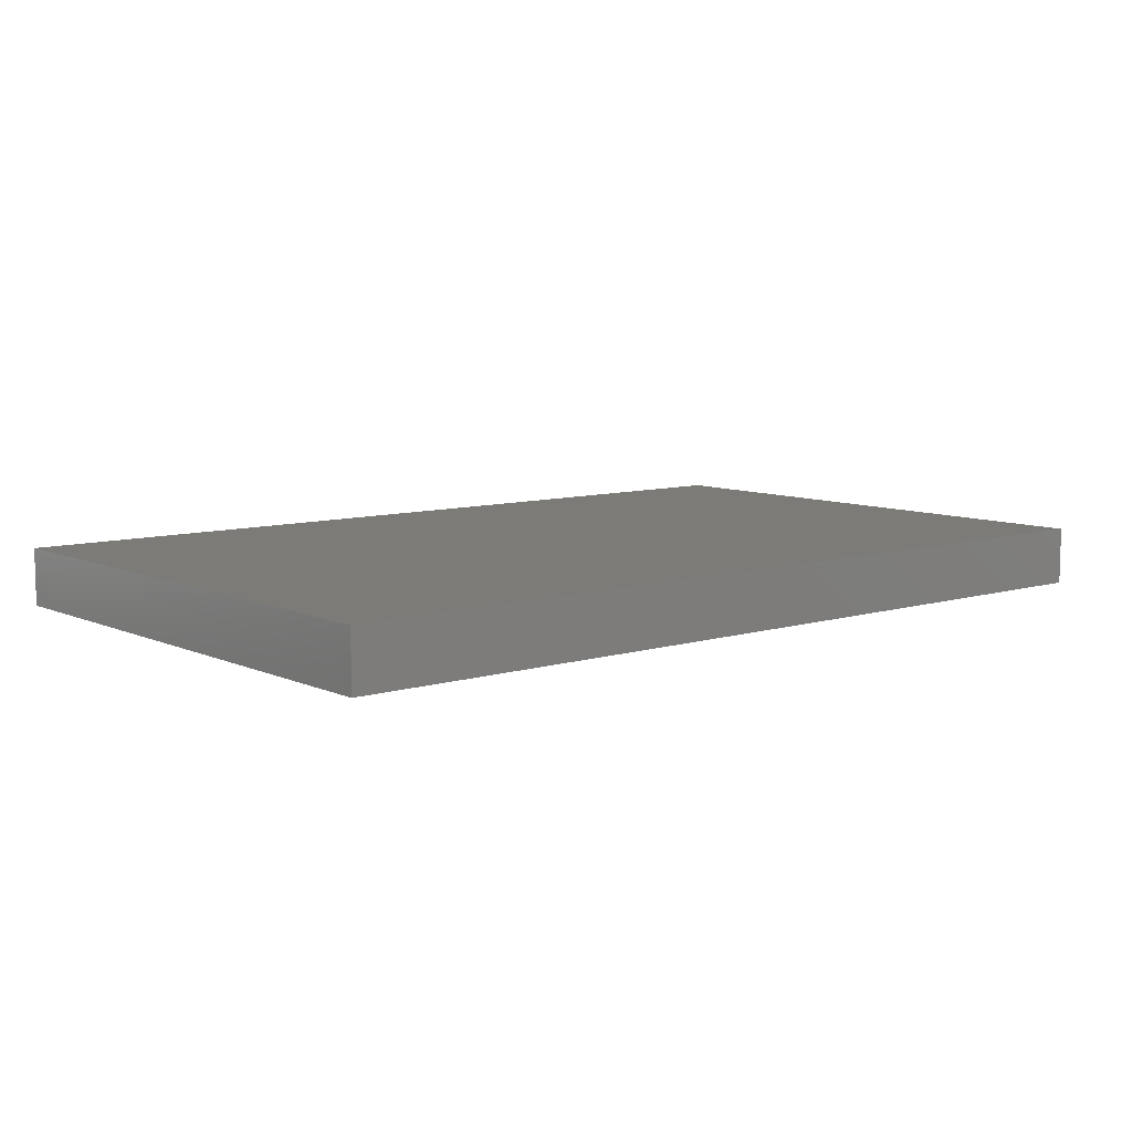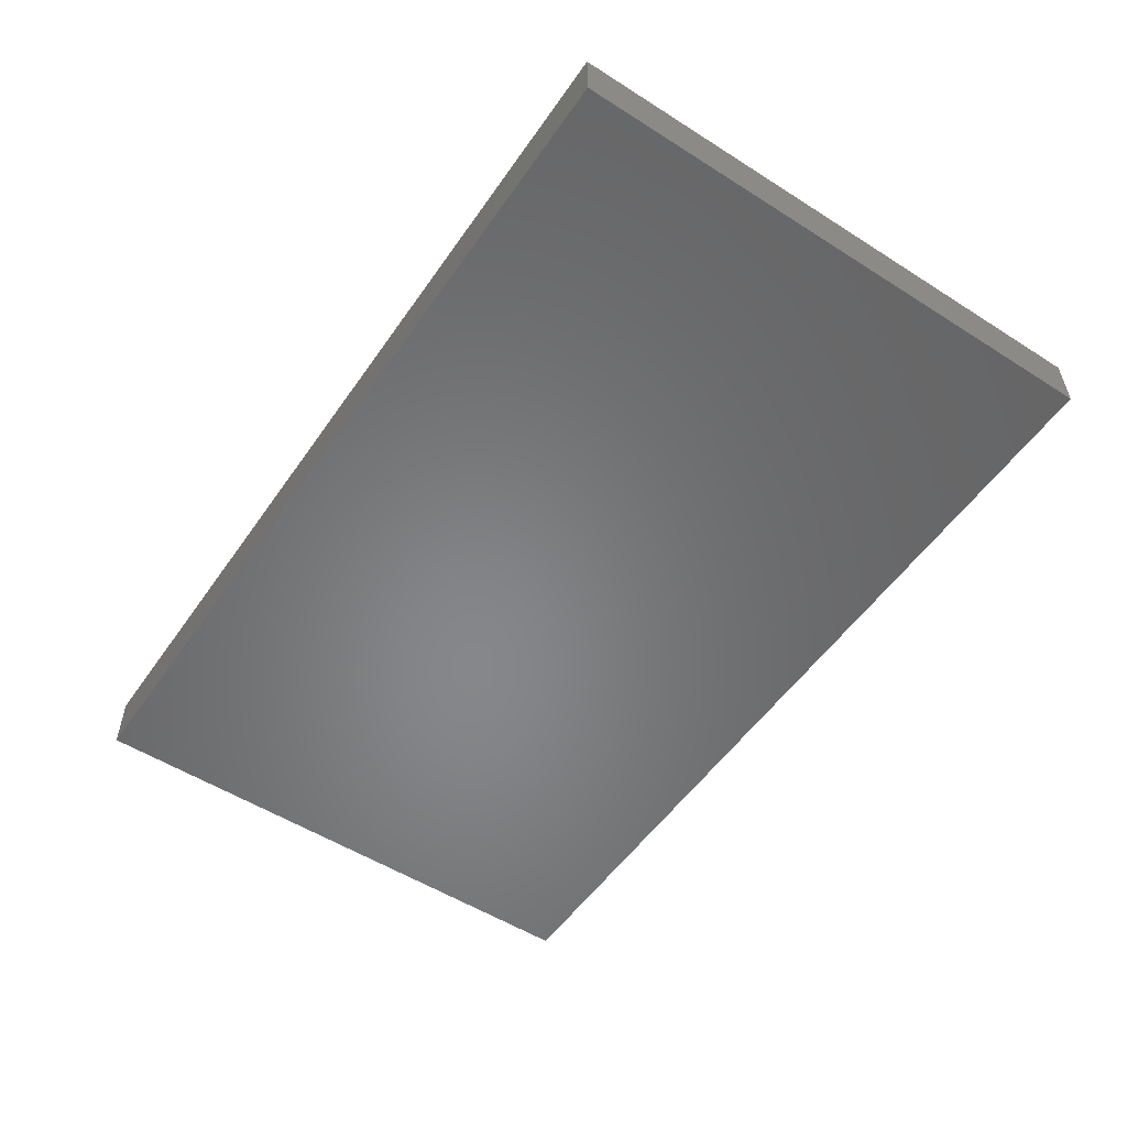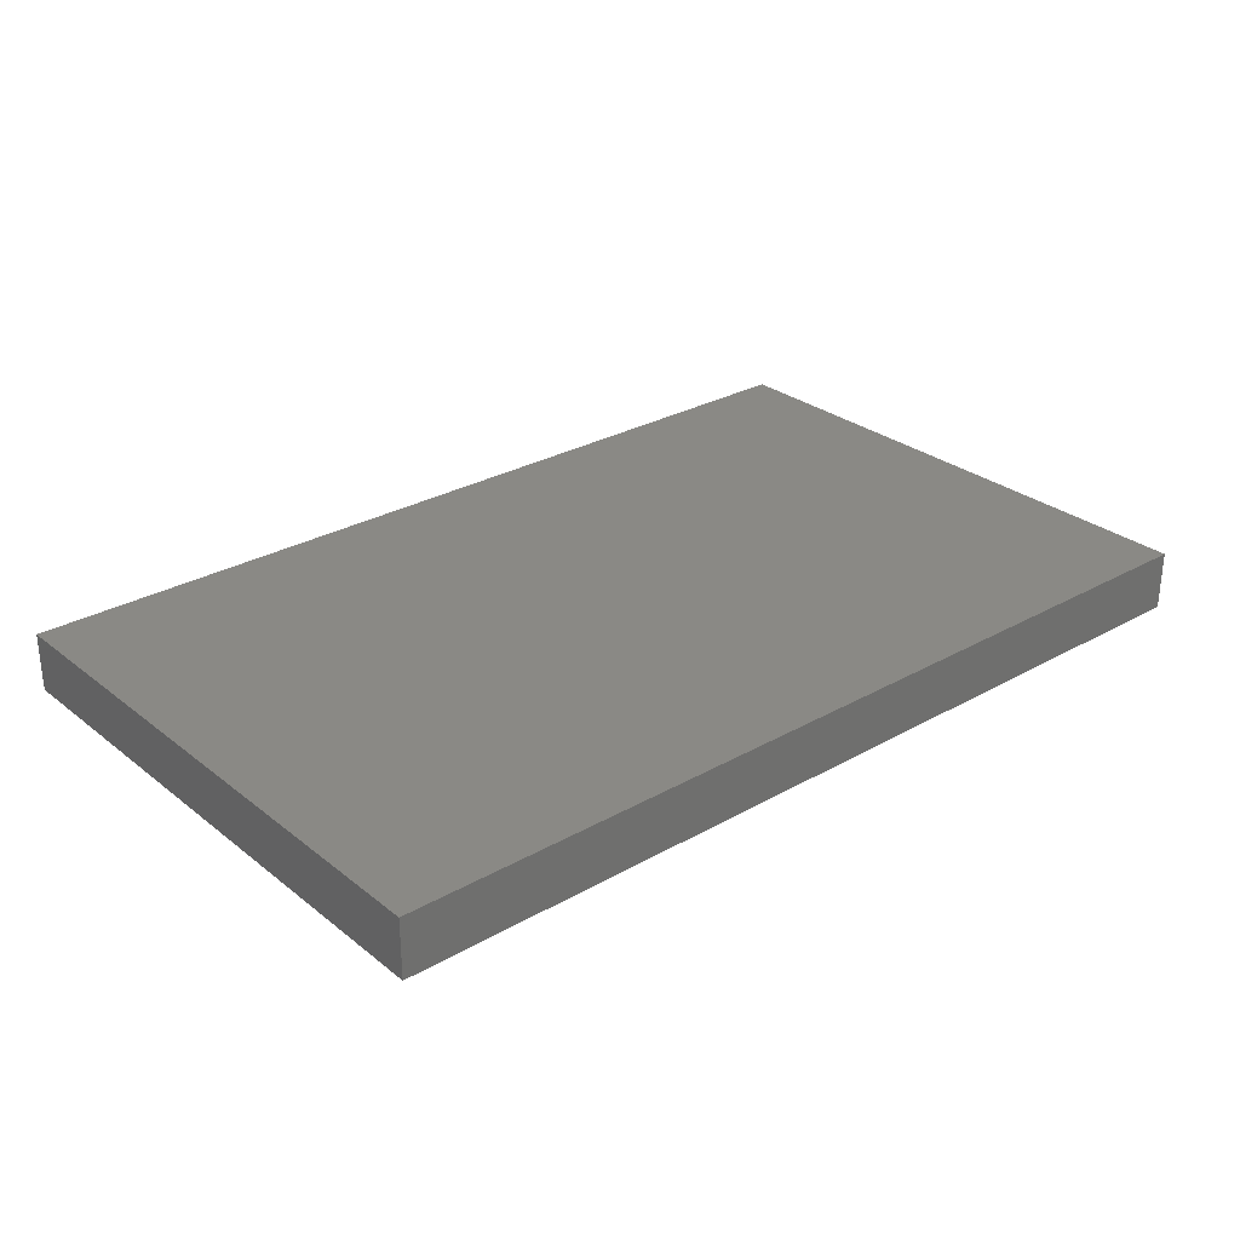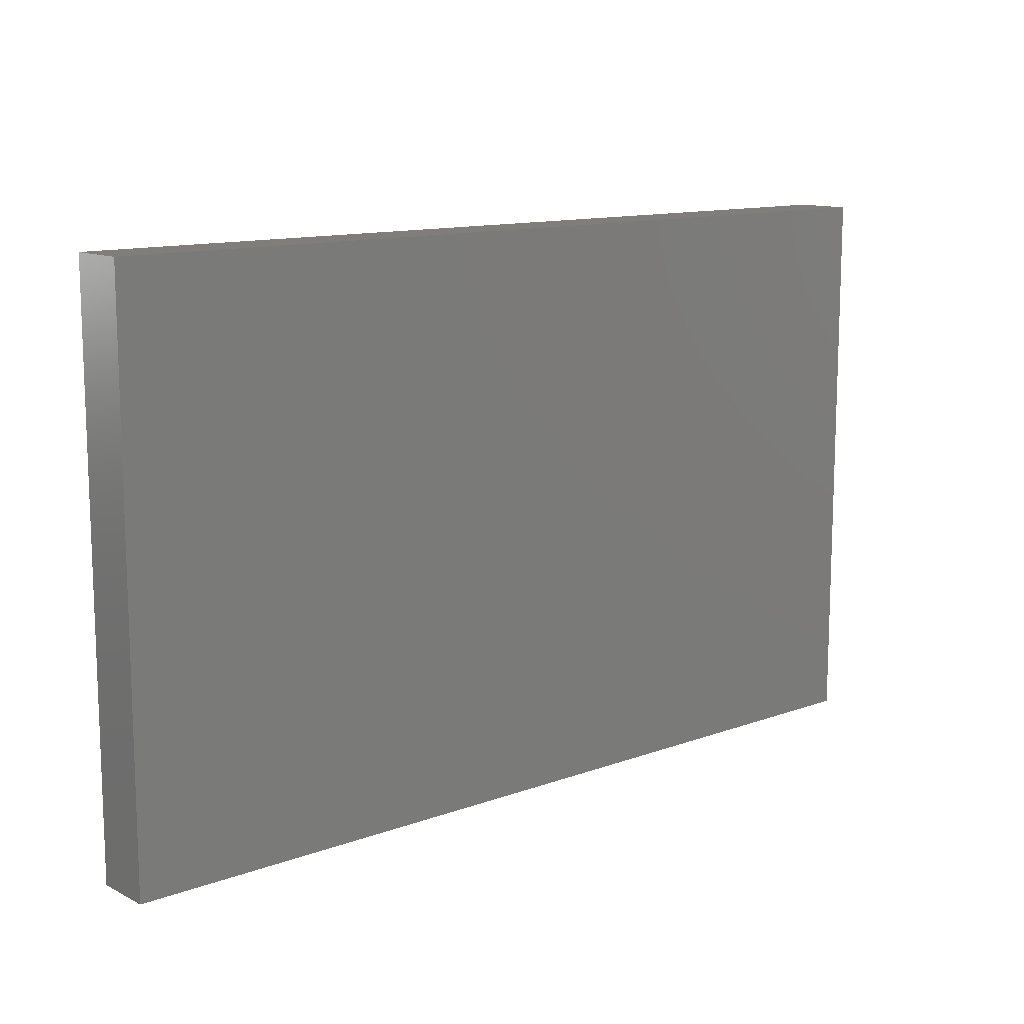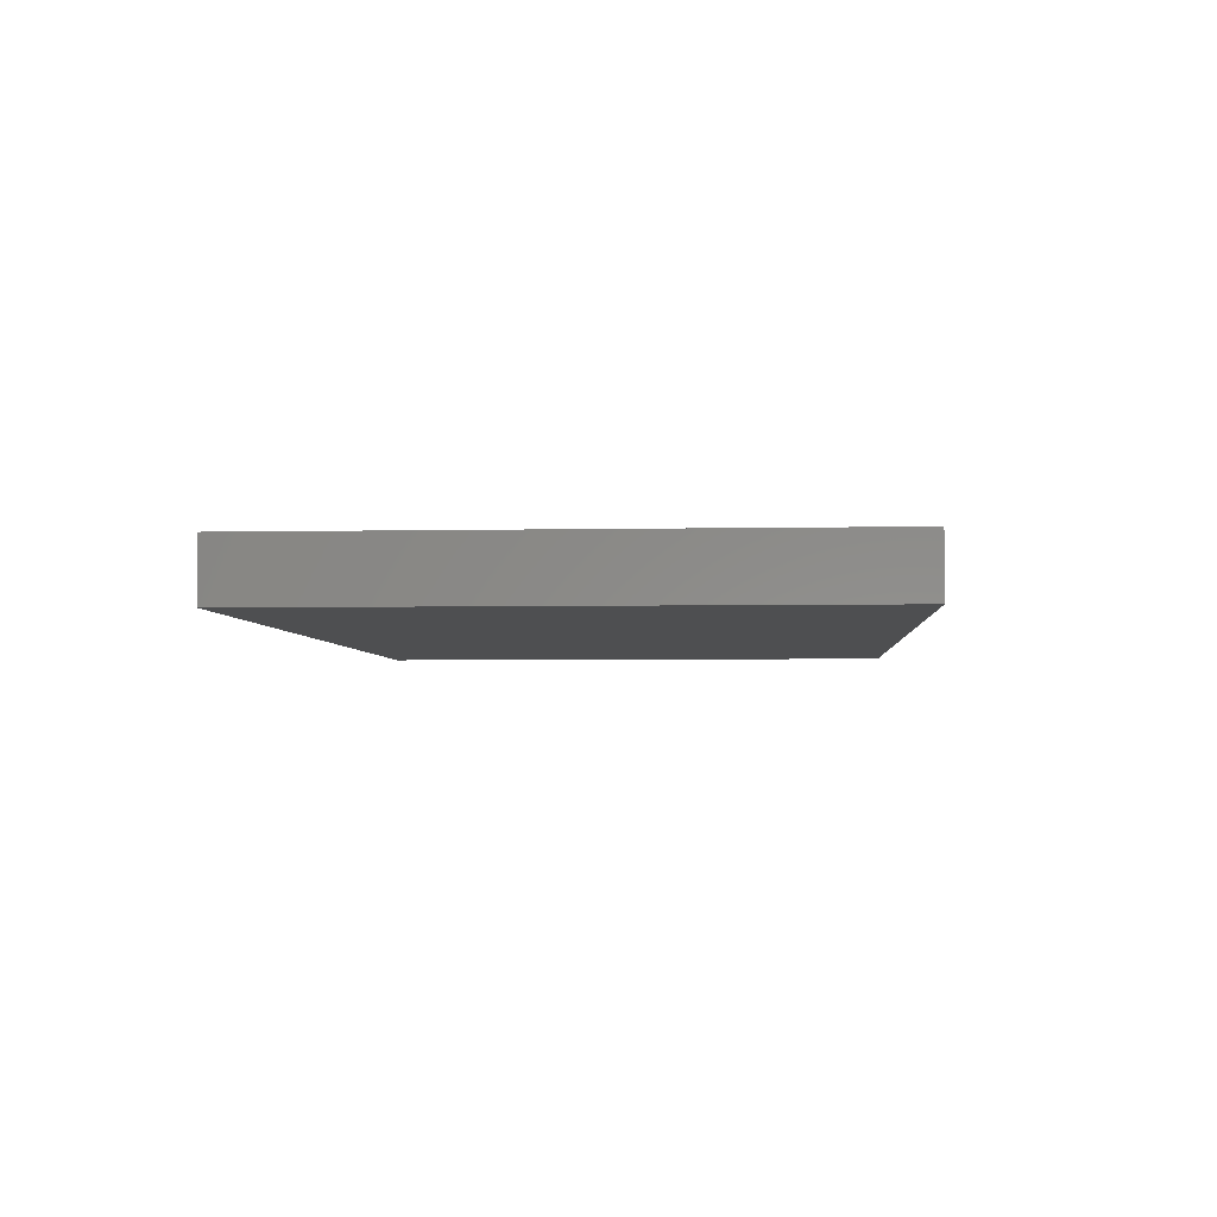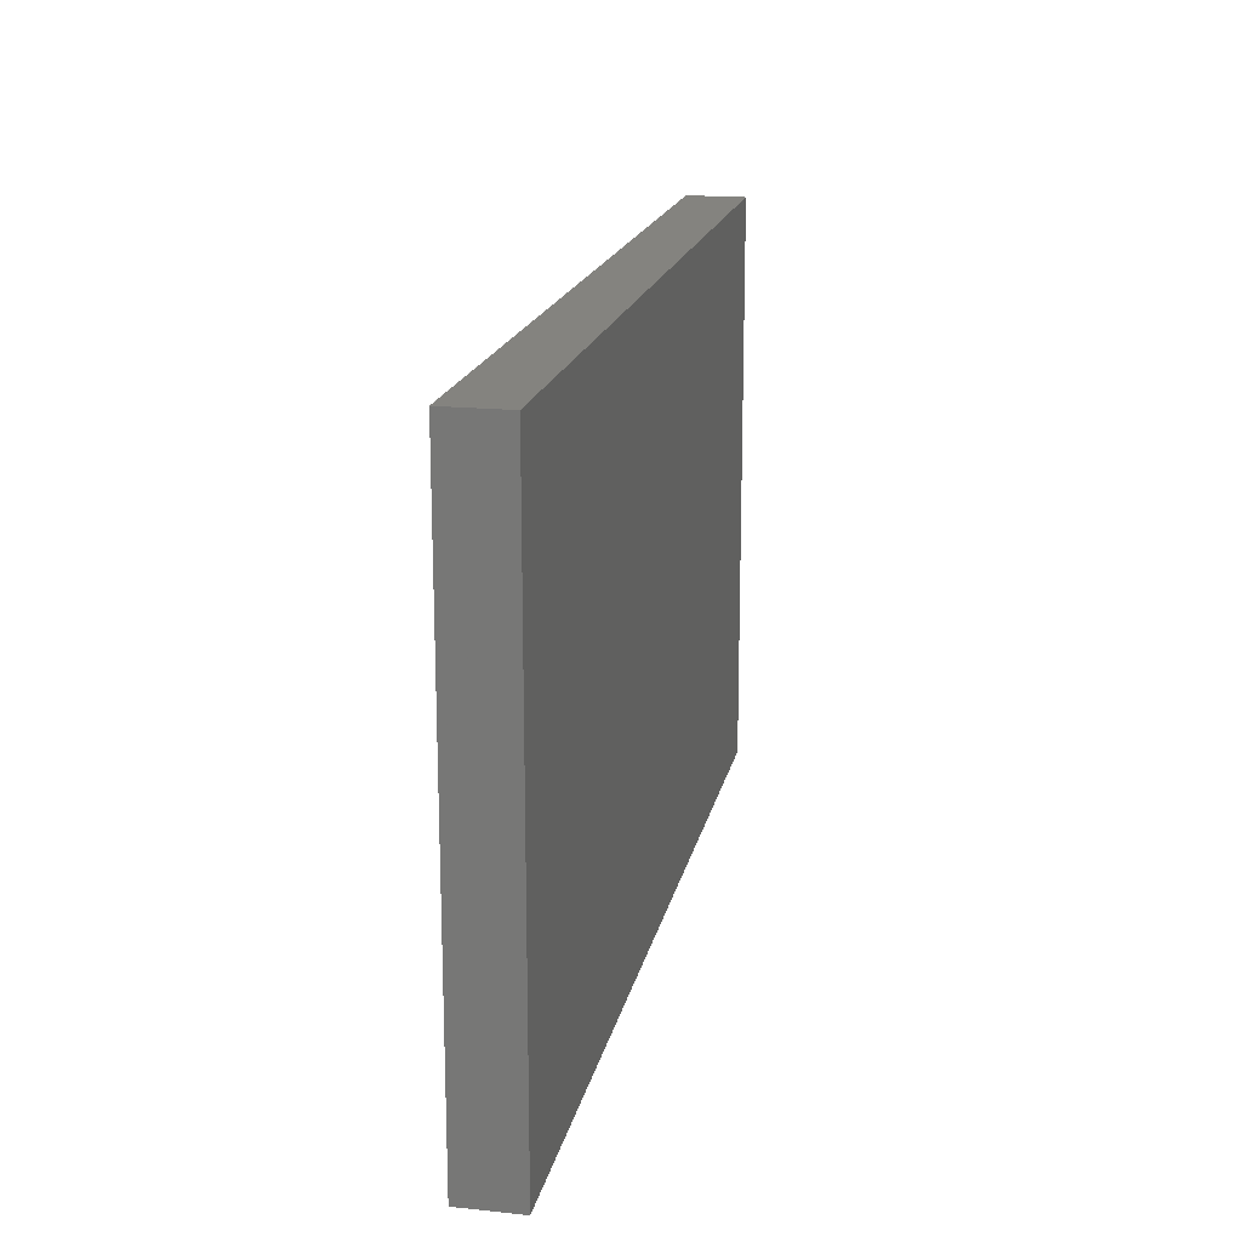
<metadata>
{"format":"stl","ext":"stl","renderer":"f3d","projection":"perspective","resolution":1024,"background":"white","views":[{"elev":8.5,"azim":140.2,"up":"+Z"},{"elev":-53.7,"azim":-124.1,"up":"+Z"},{"elev":28.6,"azim":139.5,"up":"+Z"},{"elev":12.2,"azim":139.2,"up":"+Y"},{"elev":-3.9,"azim":94.0,"up":"+Z"},{"elev":17.9,"azim":101.5,"up":"+Y"}]}
</metadata>
<code>
# stl→obj: 8 verts, 12 faces
v -0.7188 -0.5547 0.09375
v 0.75 -0.5547 0.09375
v -0.7188 0.3575 0.09375
v 0.75 0.3575 0.09375
v -0.7188 -0.5547 0
v -0.7188 0.3575 0
v 0.75 -0.5547 0
v 0.75 0.3575 0
f 1 2 3
f 3 2 4
f 5 6 7
f 7 6 8
f 3 6 1
f 1 6 5
f 2 7 4
f 4 7 8
f 4 8 3
f 3 8 6
f 1 5 2
f 2 5 7

</code>
